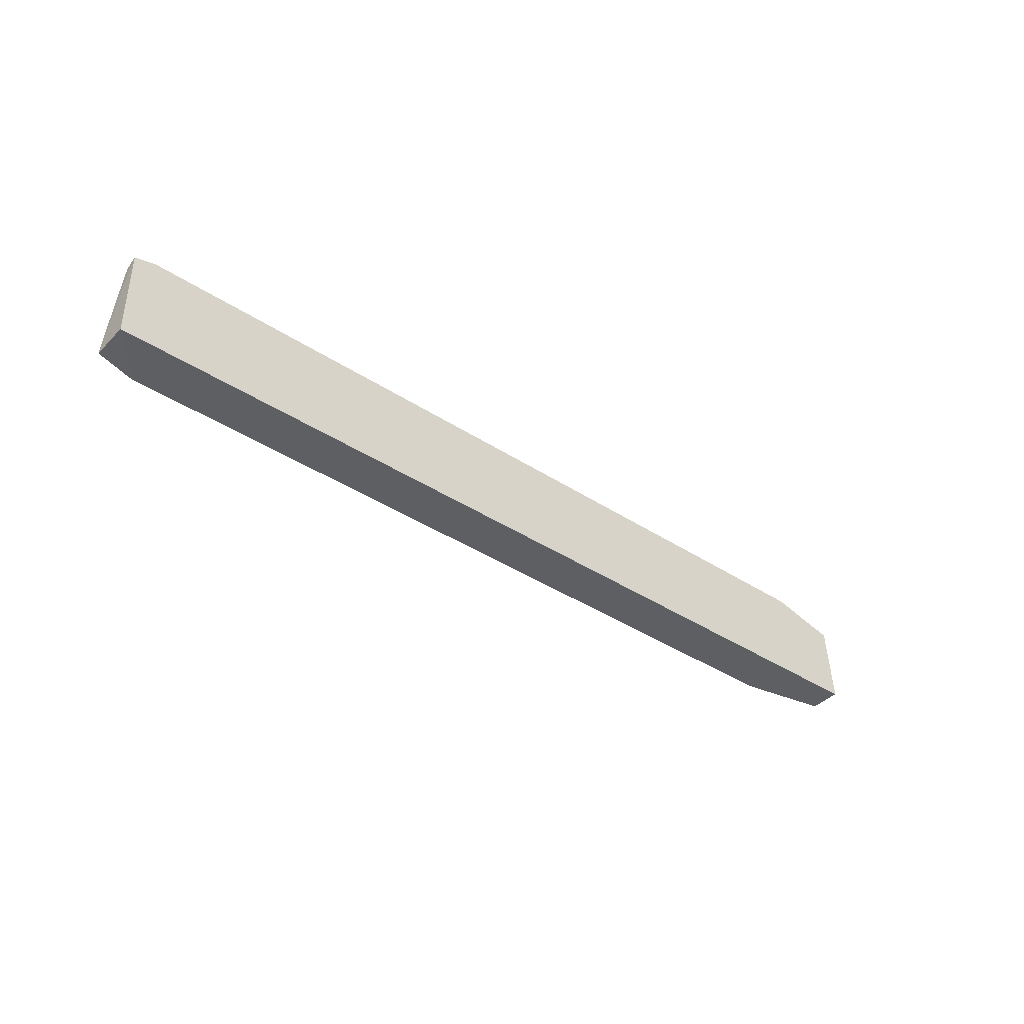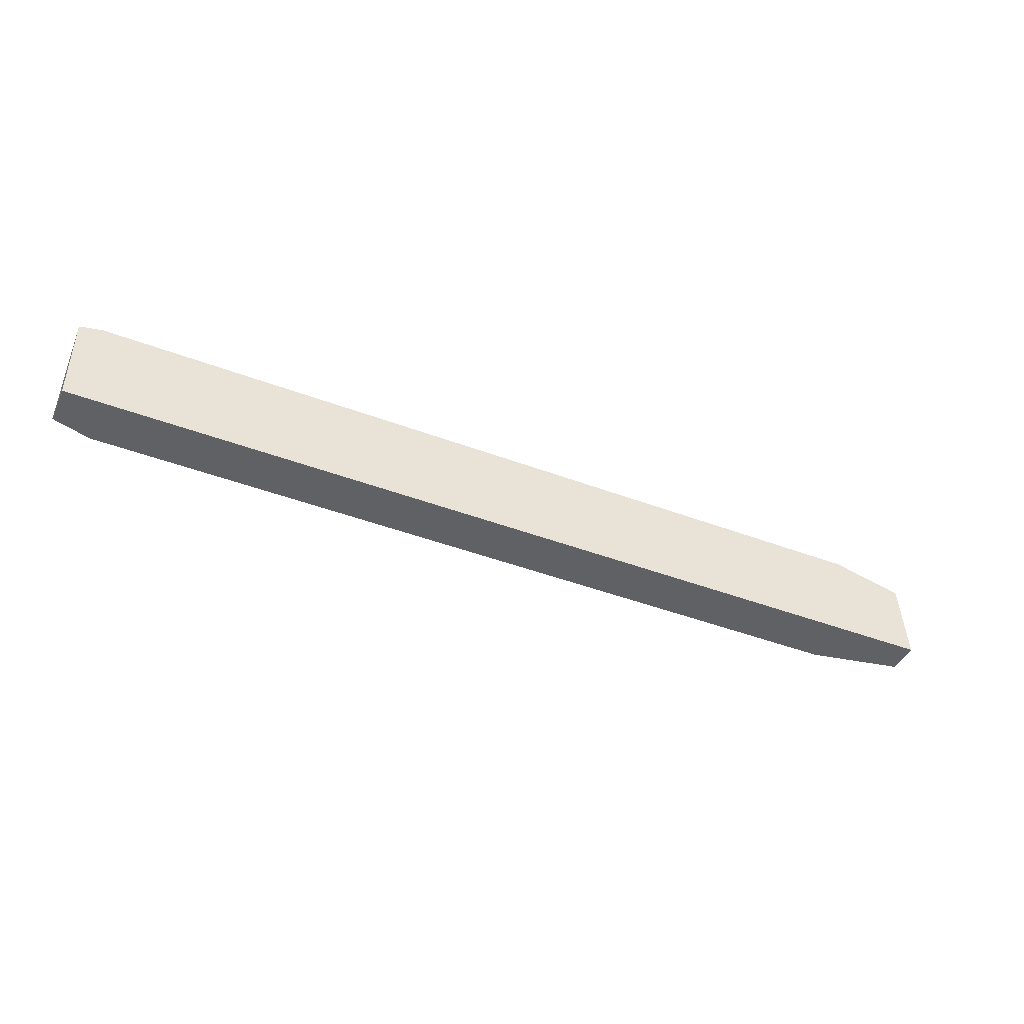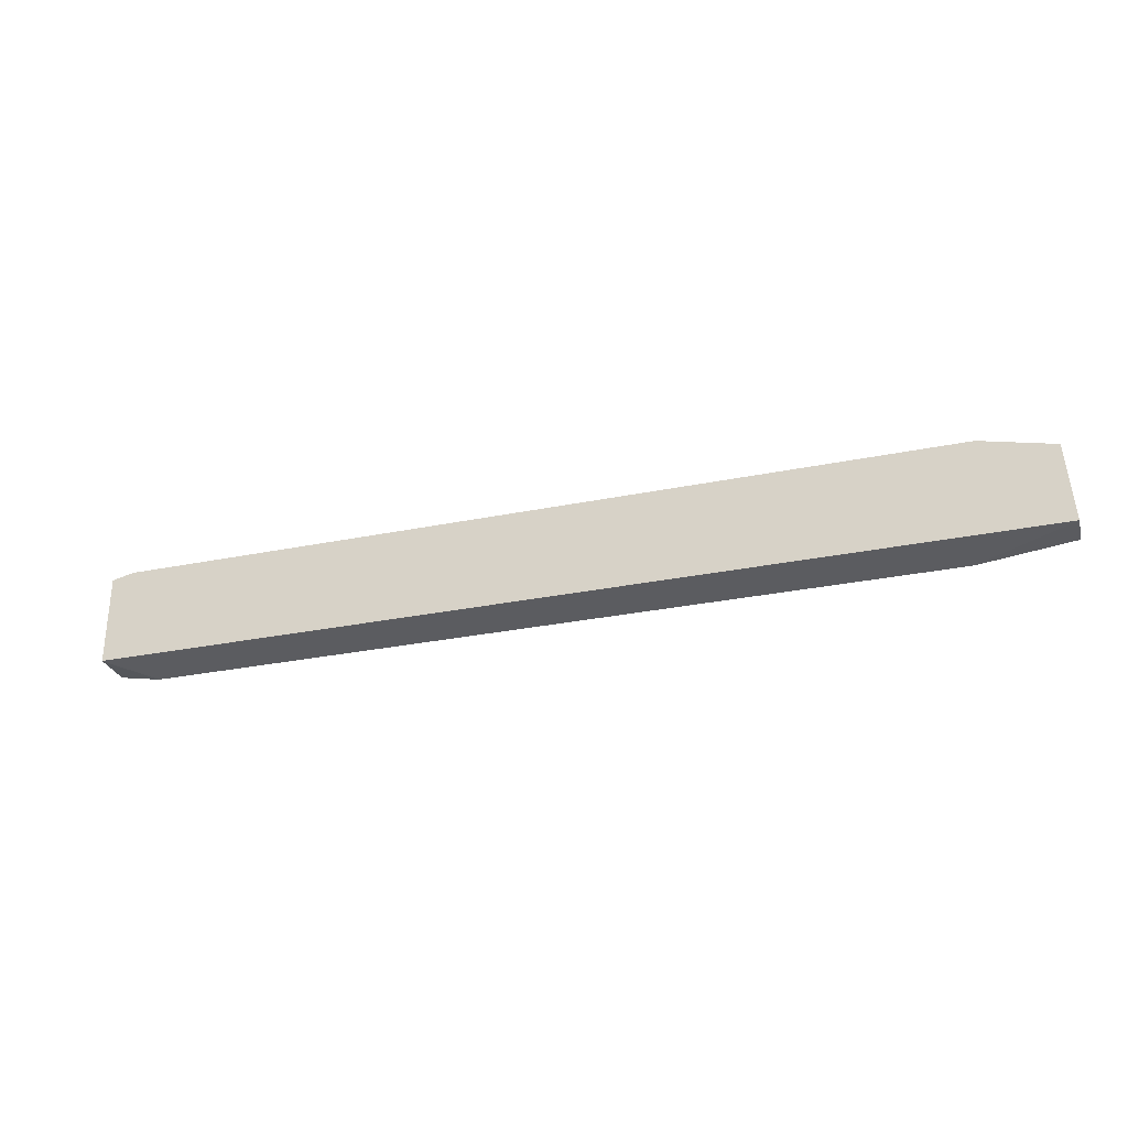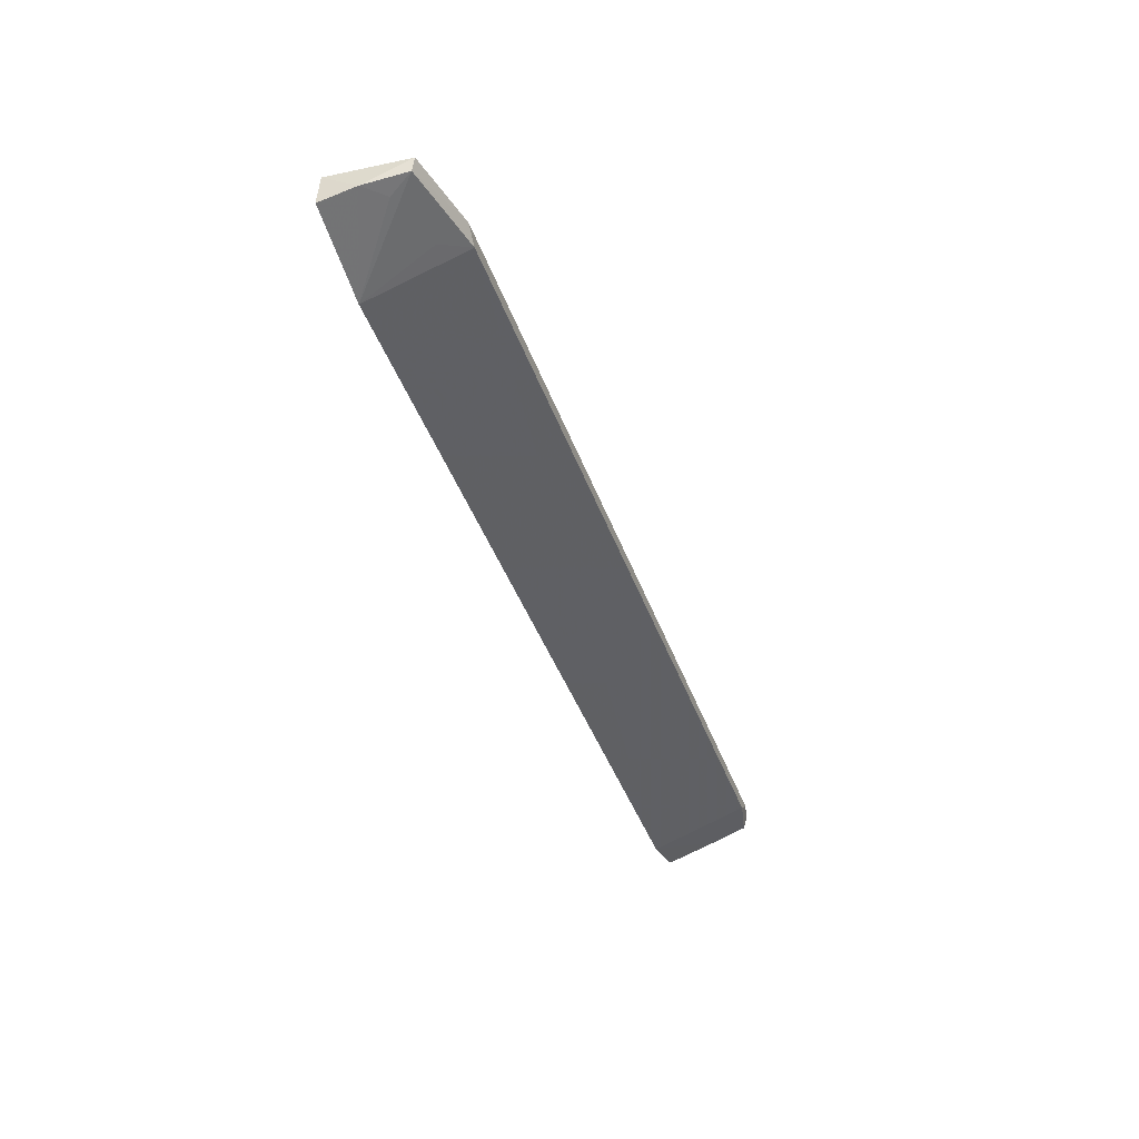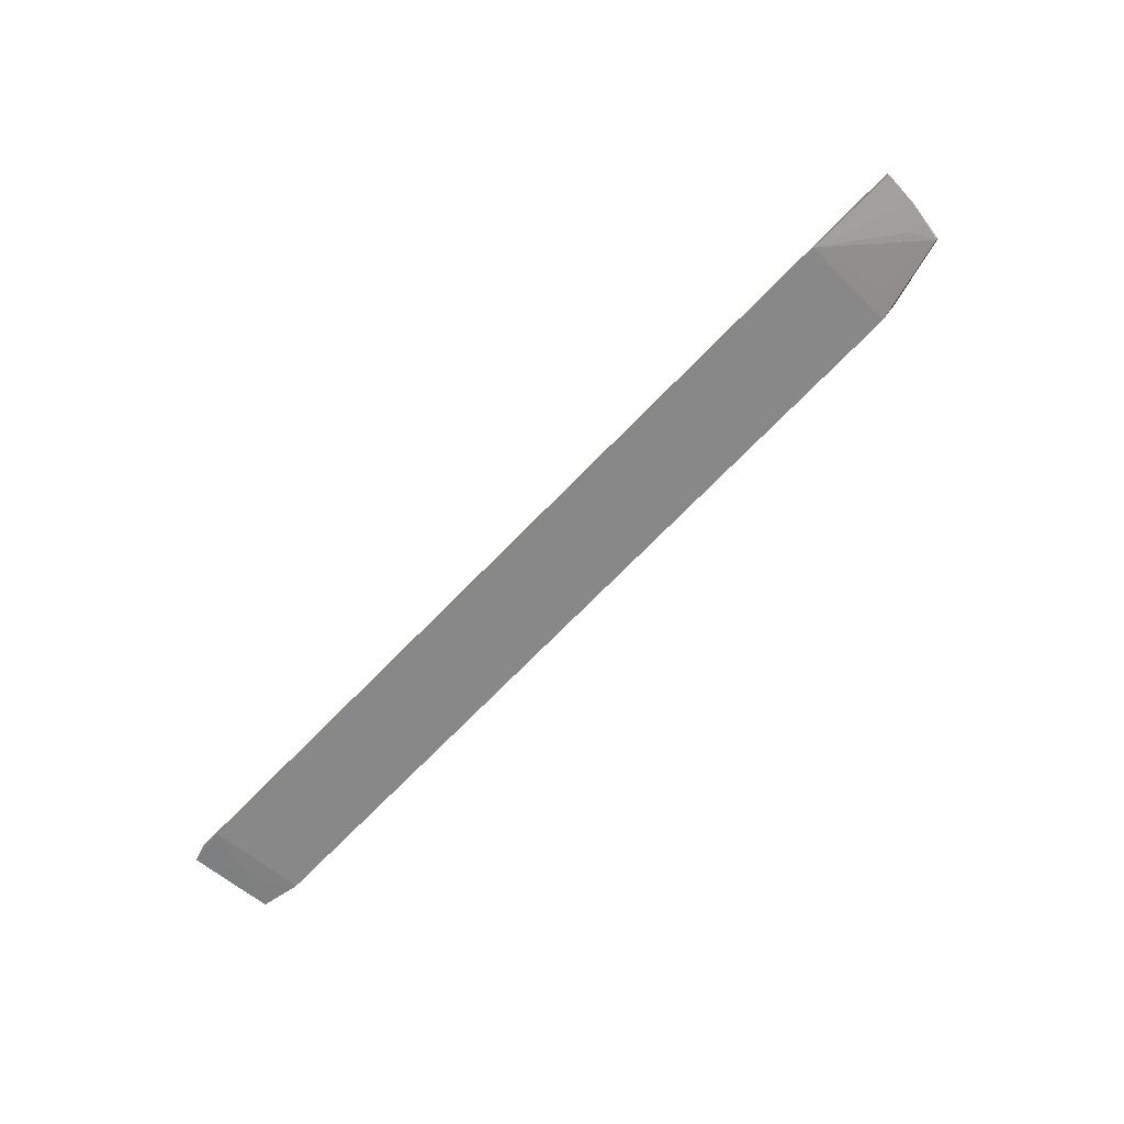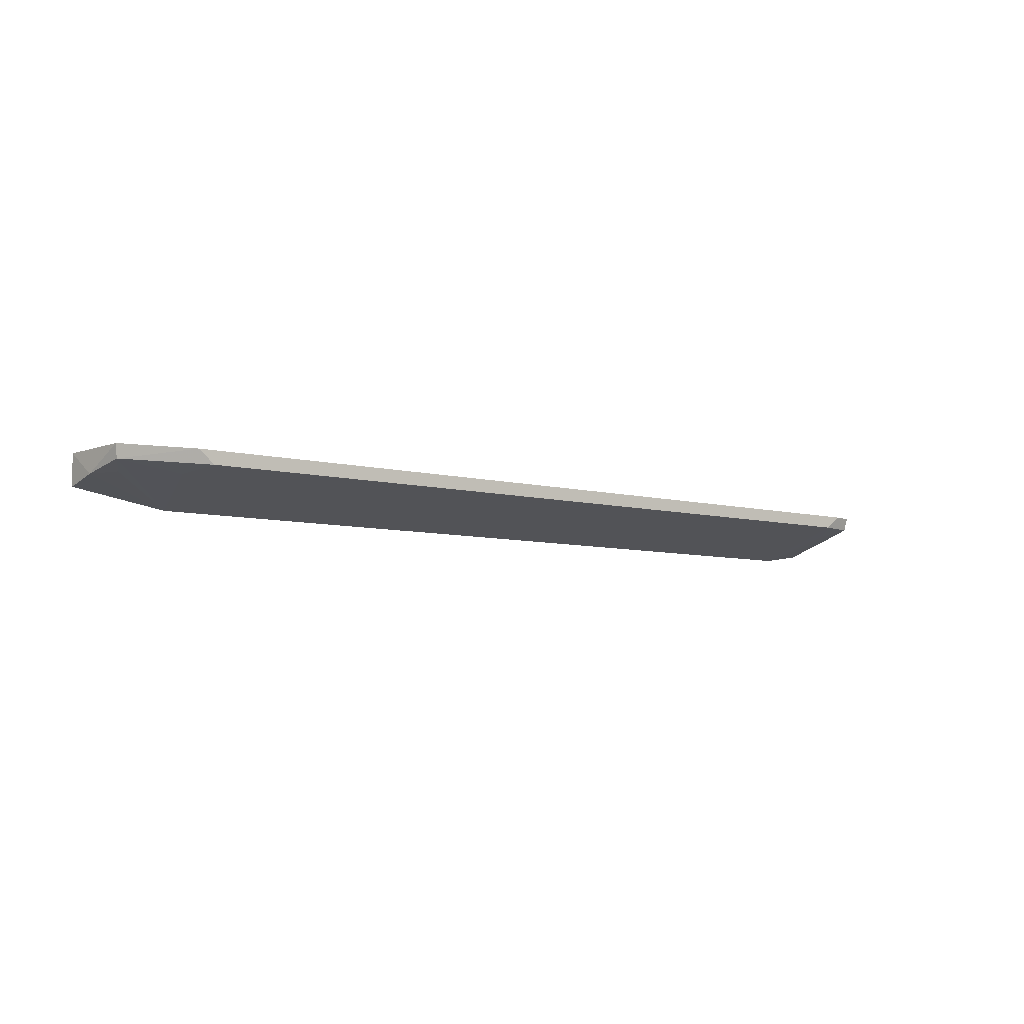
<metadata>
{"format":"obj","ext":"obj","renderer":"f3d","projection":"perspective","resolution":1024,"background":"white","views":[{"elev":-37.3,"azim":-40.5,"up":"+Y"},{"elev":-42.1,"azim":-24.7,"up":"+Y"},{"elev":-27.9,"azim":17.6,"up":"+Y"},{"elev":-43.4,"azim":109.3,"up":"+Z"},{"elev":-75.2,"azim":45.2,"up":"+Z"},{"elev":-7.2,"azim":142.8,"up":"+Z"}]}
</metadata>
<code>
v 0.4015 0.4167 0.347
v 0.4001 0.4143 0.3226
v 0.3375 0.4926 0.347
v -0.3375 0.4926 0.347
v -0.3561 0.4167 0.347
v -0.3247 0.4119 0.3107
v 0.3958 0.4792 0.347
v 0.3247 0.4923 0.3364
v -0.3555 0.4157 0.3156
v 0.3247 0.4119 0.3107
v 0.3993 0.4432 0.3289
v 0.3938 0.4767 0.3364
v -0.3247 0.4923 0.3364
v -0.3552 0.4886 0.347
v 0.3839 0.4581 0.3302
v 0.3396 0.4714 0.3307
v -0.3545 0.4857 0.3364
v -0.3396 0.4714 0.3307
v -0.355 0.4577 0.3278
f 1 3 4
f 5 1 4
f 7 3 1
f 8 4 3
f 9 6 5
f 10 2 1
f 10 1 5
f 10 5 6
f 10 6 8
f 11 7 1
f 11 1 2
f 11 2 10
f 12 8 3
f 12 3 7
f 12 7 11
f 13 8 6
f 13 4 8
f 14 9 5
f 14 5 4
f 15 12 11
f 15 11 10
f 15 10 12
f 16 12 10
f 16 10 8
f 16 8 12
f 17 14 4
f 17 4 13
f 18 17 13
f 18 13 6
f 18 6 17
f 19 17 6
f 19 6 9
f 19 9 14
f 19 14 17

</code>
